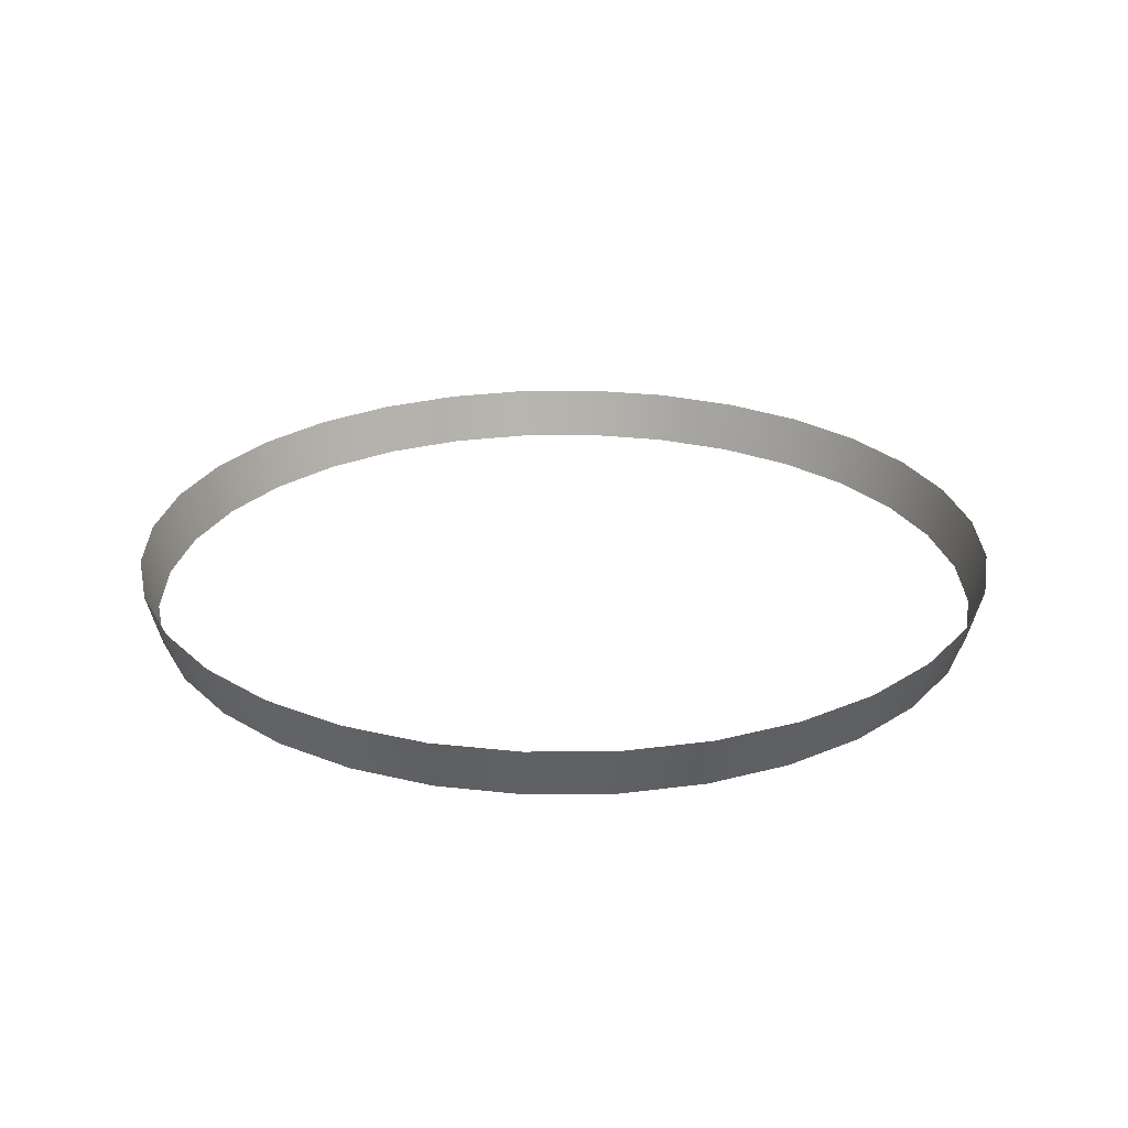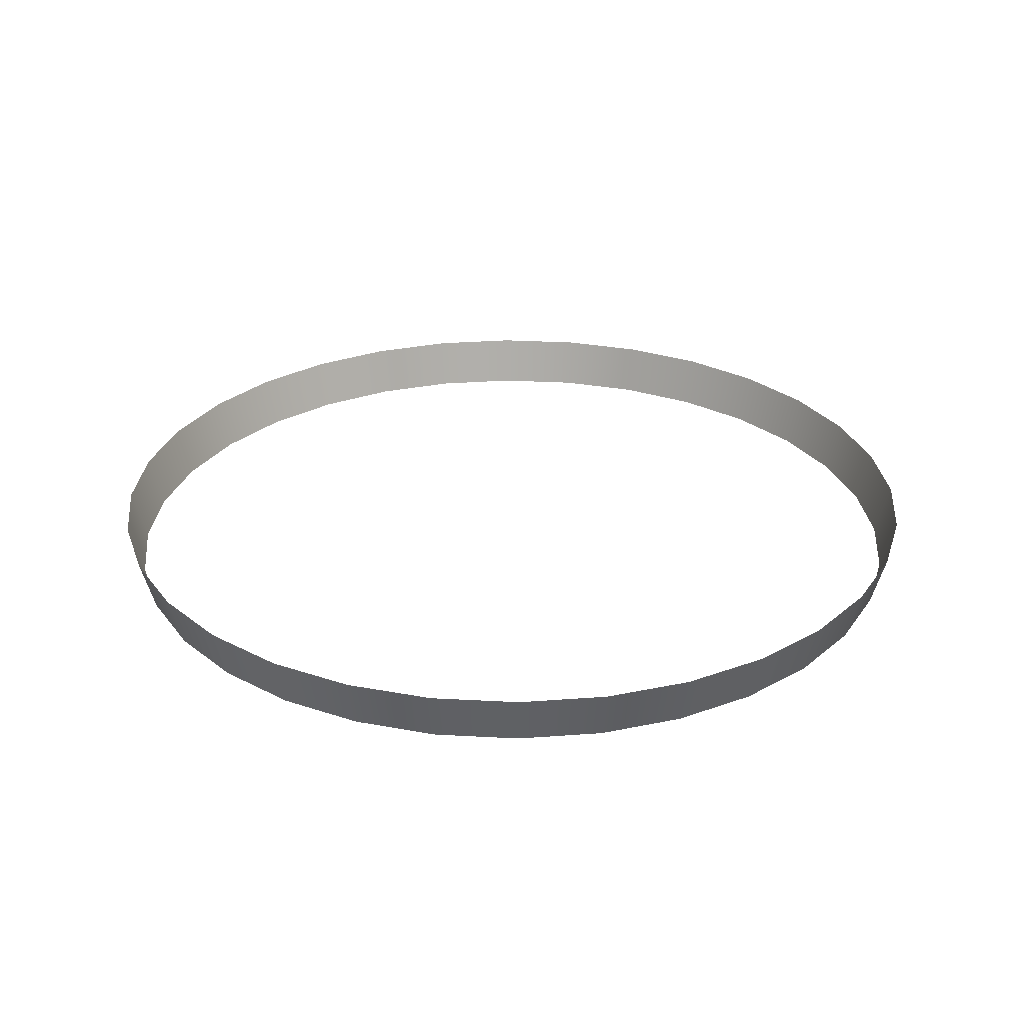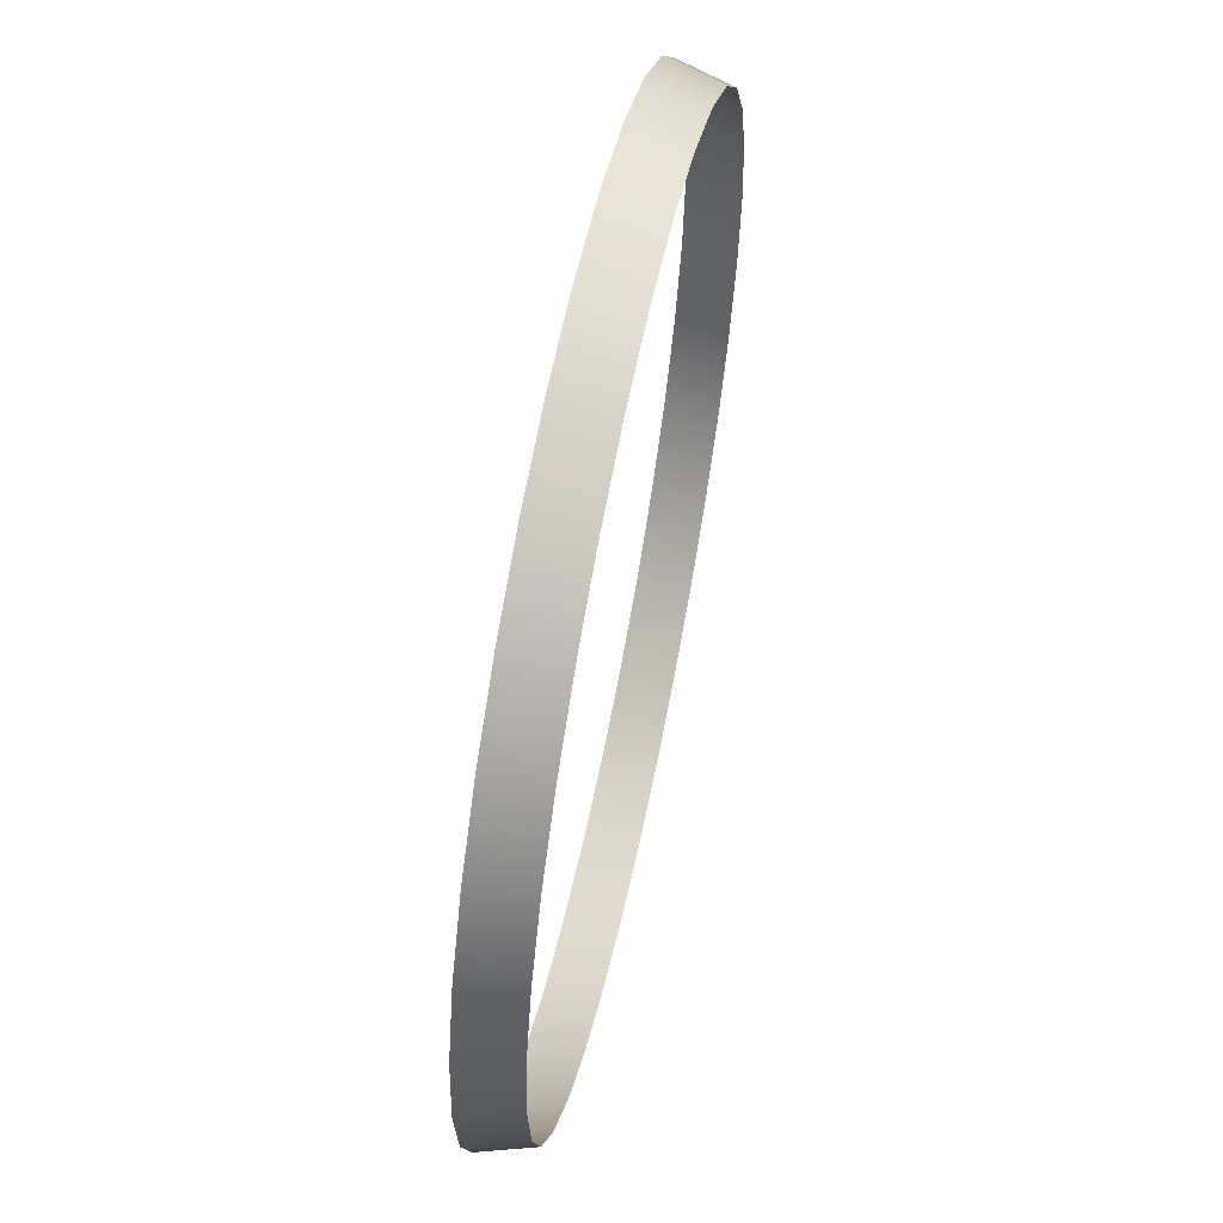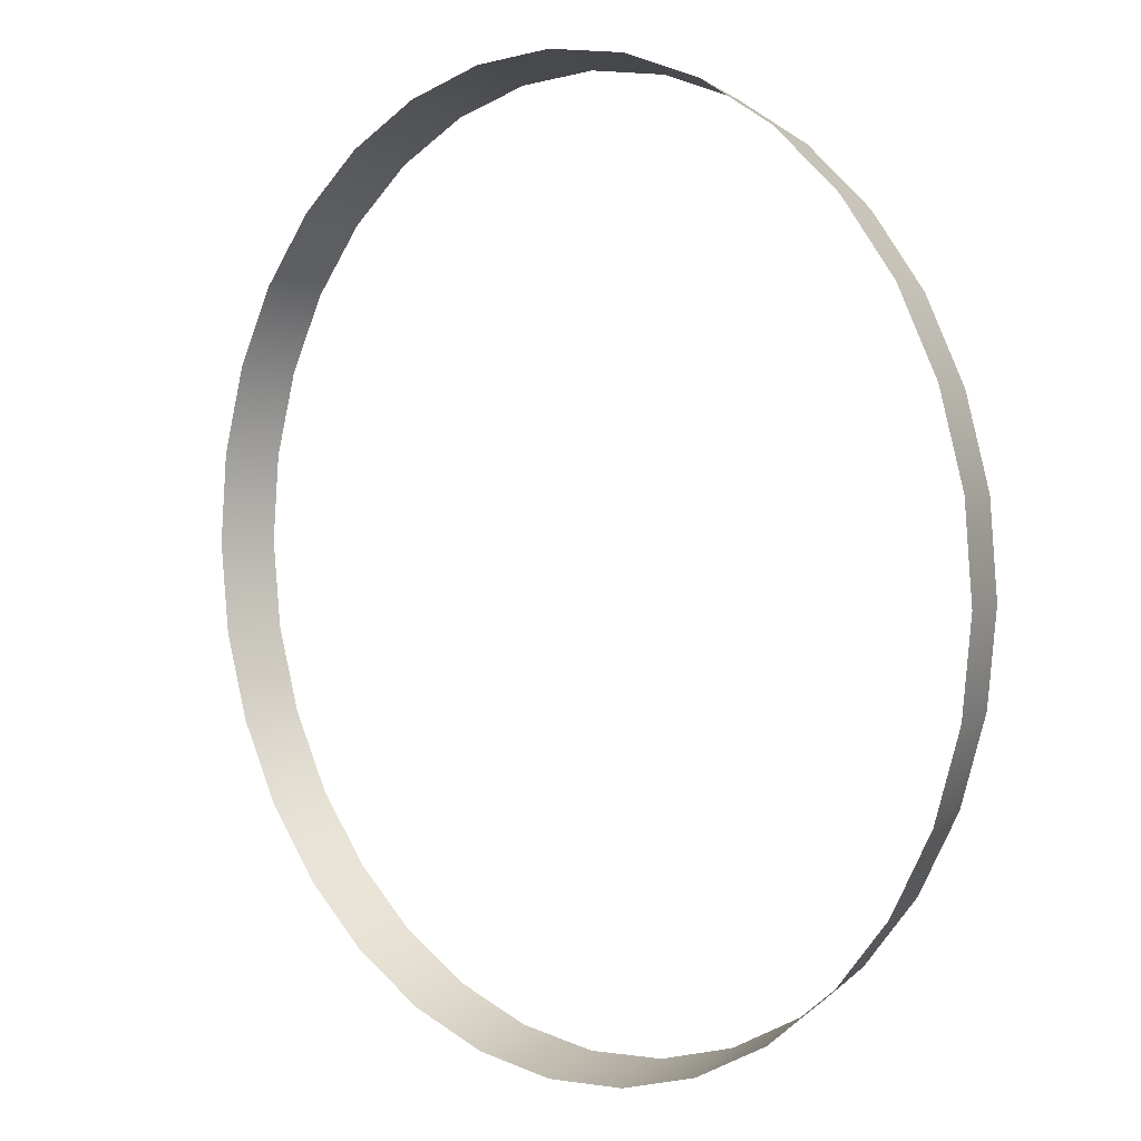
<metadata>
{"format":"obj","ext":"obj","renderer":"f3d","projection":"perspective","resolution":1024,"background":"white","views":[{"elev":25.5,"azim":128.5,"up":"+Y"},{"elev":28.2,"azim":-45.9,"up":"+Y"},{"elev":60.5,"azim":-78.1,"up":"+Z"},{"elev":5.3,"azim":-136.0,"up":"+Z"}]}
</metadata>
<code>
v -1.655 3.895 -3.169
v -1.648 3.895 -3.175
v -1.647 3.9 -3.174
v -1.672 3.895 -3.254
v -1.681 3.895 -3.255
v -1.681 3.9 -3.256
v -1.635 3.895 -3.217
v -1.633 3.9 -3.217
v -1.632 3.9 -3.208
v -1.635 3.895 -3.199
v -1.634 3.895 -3.208
v -1.663 3.895 -3.165
v -1.654 3.9 -3.167
v -1.72 3.895 -3.182
v -1.721 3.9 -3.181
v -1.726 3.9 -3.189
v -1.648 3.895 -3.241
v -1.647 3.9 -3.242
v -1.641 3.9 -3.235
v -1.642 3.895 -3.182
v -1.641 3.9 -3.181
v -1.638 3.895 -3.226
v -1.636 3.9 -3.226
v -1.714 3.895 -3.241
v -1.72 3.895 -3.234
v -1.721 3.9 -3.235
v -1.727 3.895 -3.199
v -1.728 3.9 -3.198
v -1.729 3.9 -3.208
v -1.707 3.895 -3.247
v -1.715 3.9 -3.242
v -1.708 3.9 -3.248
v -1.699 3.9 -3.253
v -1.663 3.895 -3.251
v -1.662 3.9 -3.253
v -1.654 3.9 -3.248
v -1.638 3.895 -3.19
v -1.636 3.9 -3.189
v -1.707 3.895 -3.169
v -1.699 3.895 -3.165
v -1.699 3.9 -3.163
v -1.655 3.895 -3.247
v -1.708 3.9 -3.167
v -1.715 3.9 -3.174
v -1.662 3.9 -3.163
v -1.671 3.9 -3.16
v -1.633 3.9 -3.198
v -1.714 3.895 -3.175
v -1.724 3.895 -3.226
v -1.726 3.9 -3.226
v -1.671 3.9 -3.255
v -1.662 3.9 -3.253
v -1.727 3.895 -3.217
v -1.728 3.895 -3.208
v -1.642 3.895 -3.234
v -1.69 3.895 -3.254
v -1.699 3.895 -3.251
v -1.672 3.895 -3.162
v -1.681 3.9 -3.159
v -1.681 3.895 -3.161
v -1.69 3.9 -3.16
v -1.724 3.895 -3.19
v -1.69 3.895 -3.162
v -1.69 3.9 -3.255
v -1.728 3.9 -3.217
v -1.663 3.895 -3.251
f 1 2 3
f 4 5 6
f 7 8 9
f 10 11 9
f 12 1 13
f 14 15 16
f 17 18 19
f 2 20 21
f 22 23 8
f 24 25 26
f 27 28 29
f 30 24 31
f 30 32 33
f 34 35 36
f 37 38 21
f 39 40 41
f 17 42 36
f 39 43 44
f 12 45 46
f 10 47 38
f 48 44 15
f 25 49 50
f 4 51 52
f 53 54 29
f 55 19 23
f 56 57 33
f 58 46 59
f 60 59 61
f 62 16 28
f 63 61 41
f 5 56 64
f 53 65 50
f 13 1 3
f 51 4 6
f 11 7 9
f 47 10 9
f 45 12 13
f 62 14 16
f 55 17 19
f 3 2 21
f 7 22 8
f 31 24 26
f 54 27 29
f 32 30 31
f 57 30 33
f 42 34 36
f 20 37 21
f 43 39 41
f 18 17 36
f 48 39 44
f 58 12 46
f 37 10 38
f 14 48 15
f 26 25 50
f 66 4 52
f 65 53 29
f 22 55 23
f 64 56 33
f 60 58 59
f 63 60 61
f 27 62 28
f 40 63 41
f 6 5 64
f 49 53 50

</code>
